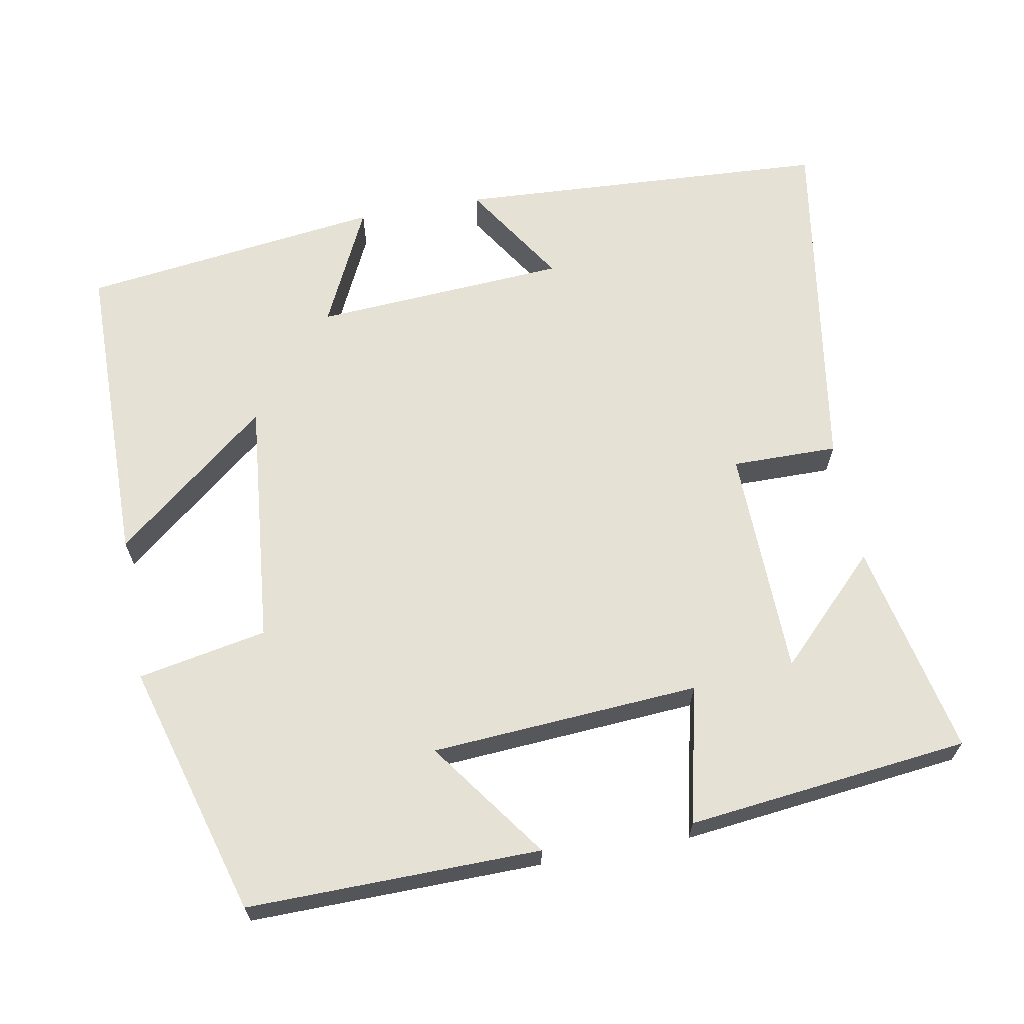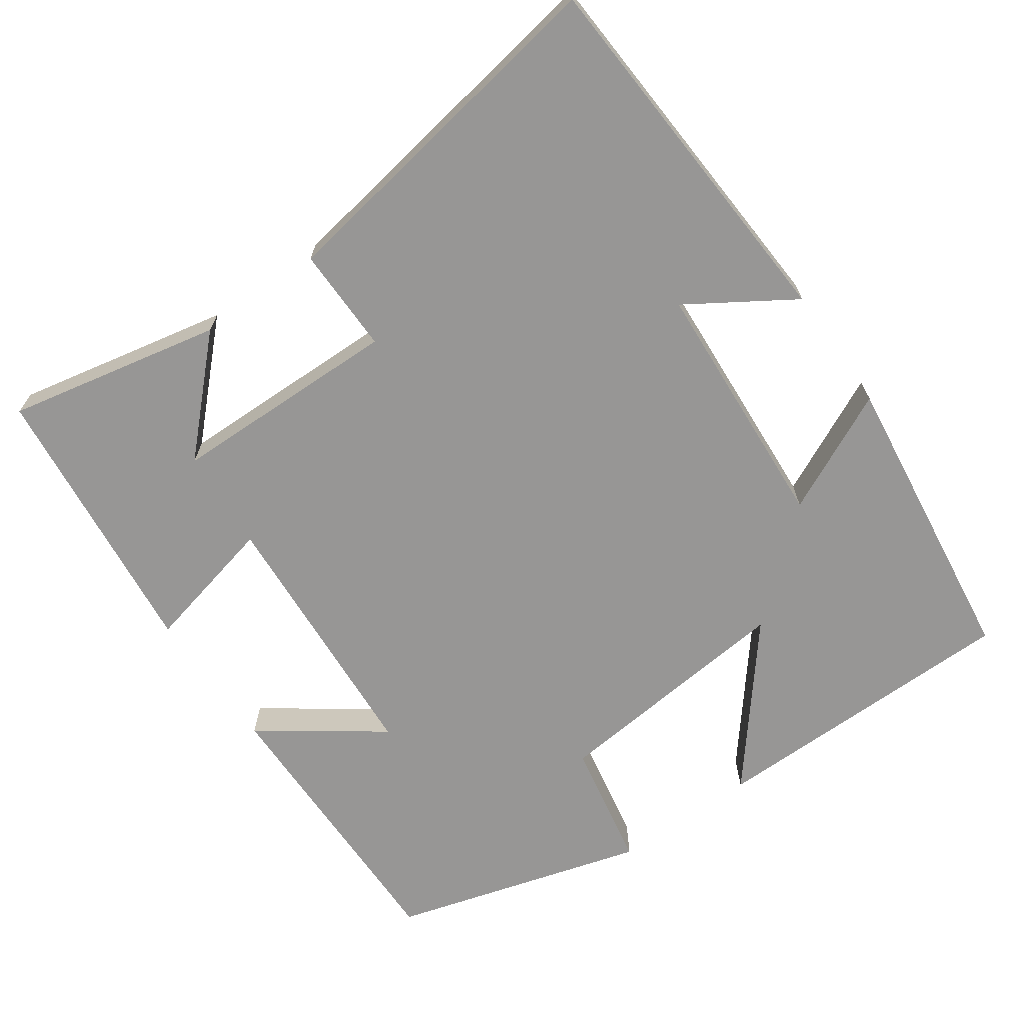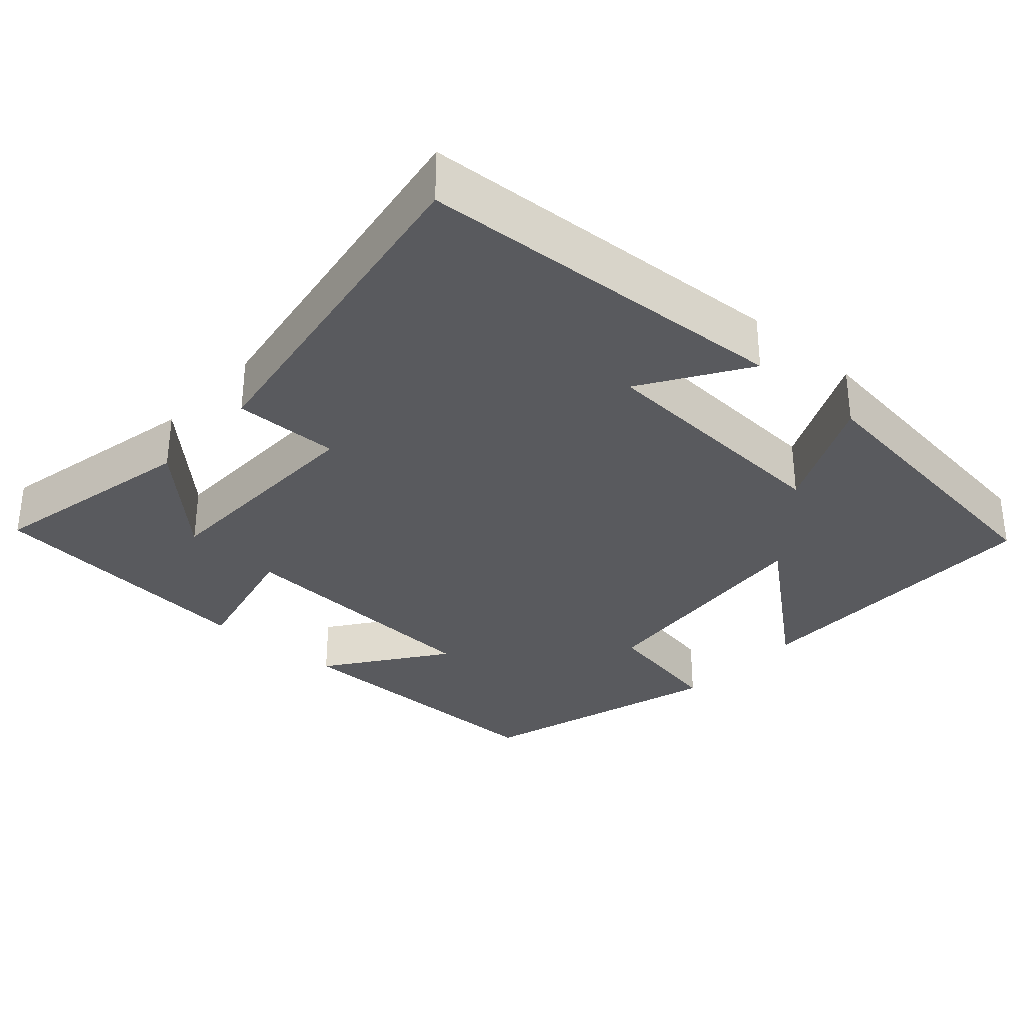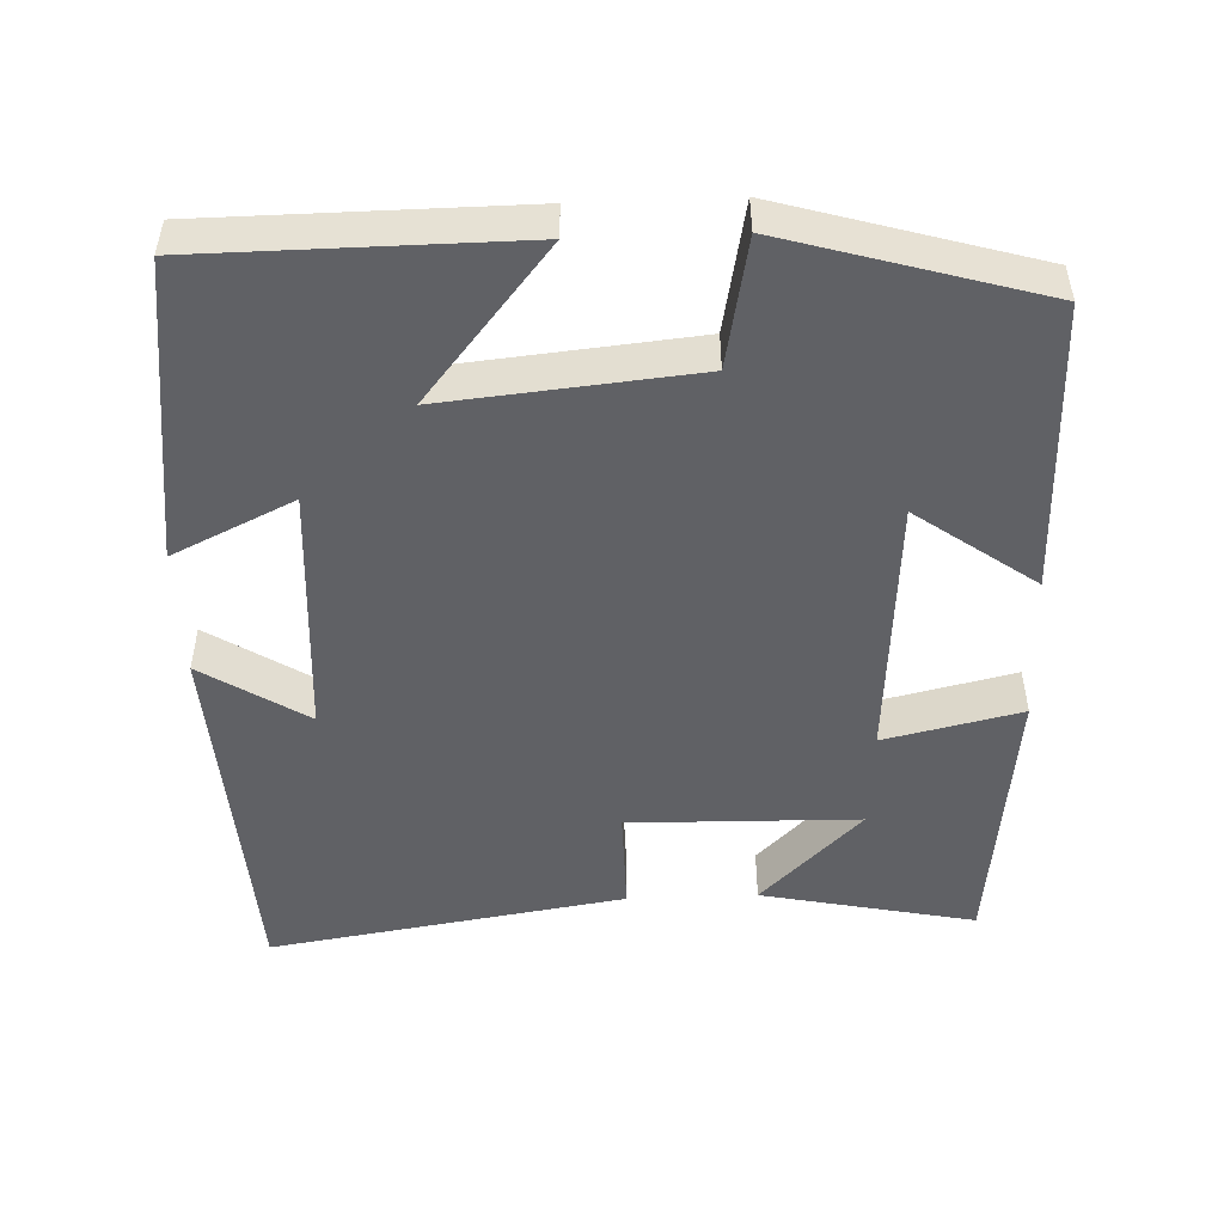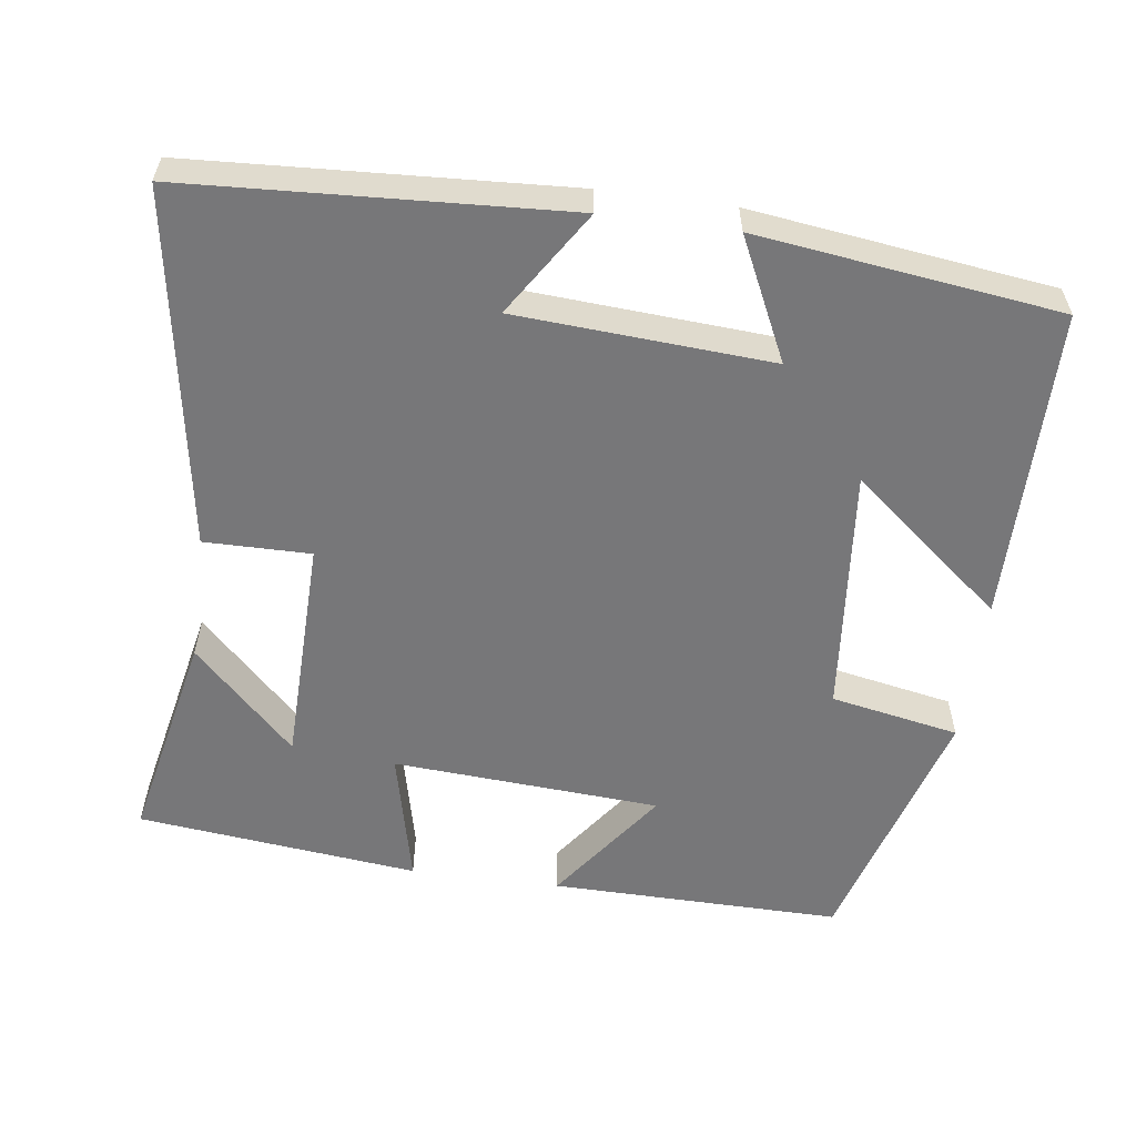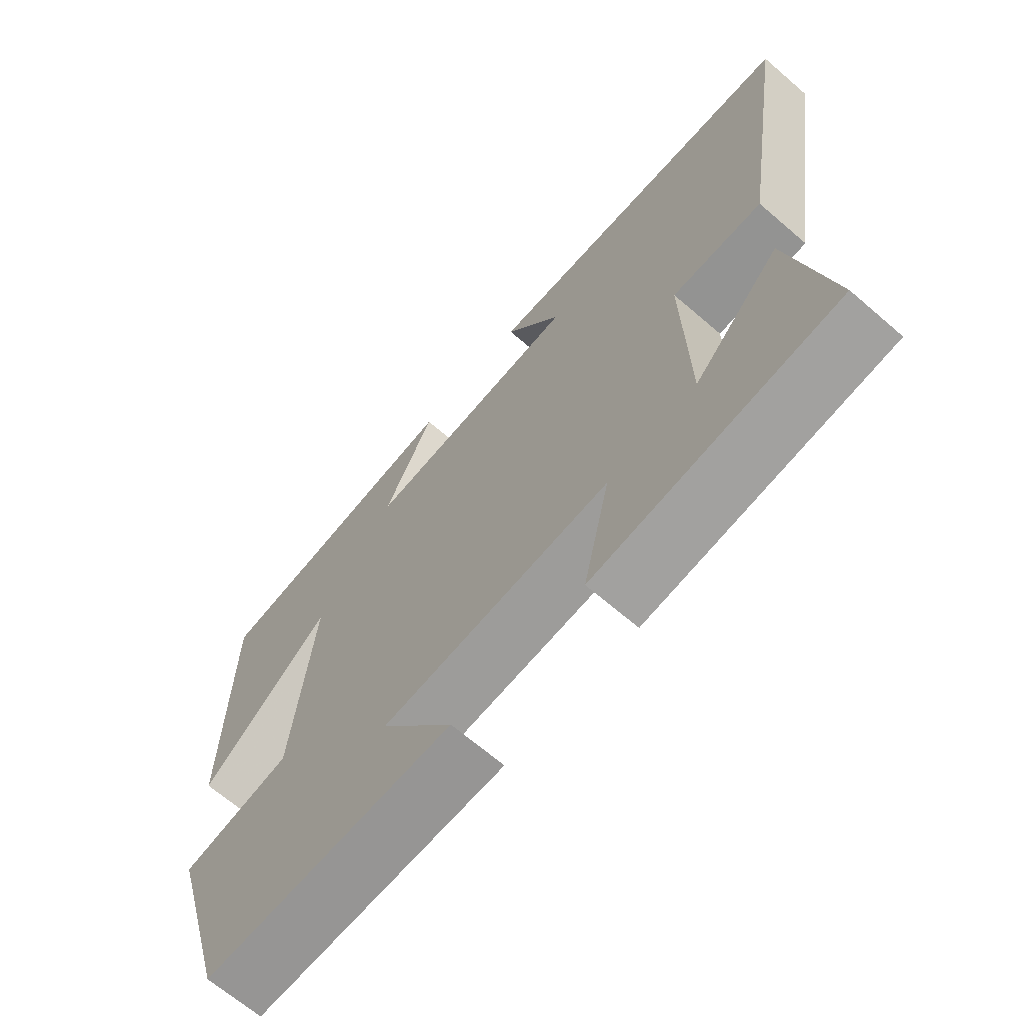
<metadata>
{"format":"obj","ext":"obj","renderer":"f3d","projection":"perspective","resolution":1024,"background":"white","views":[{"elev":65.1,"azim":169.6,"up":"+Y"},{"elev":-67.9,"azim":-54.7,"up":"+Y"},{"elev":-31.7,"azim":-41.8,"up":"+Y"},{"elev":-49.1,"azim":92.3,"up":"+Y"},{"elev":-57.2,"azim":-7.7,"up":"+Y"},{"elev":-67.0,"azim":-130.8,"up":"+Z"}]}
</metadata>
<code>
v -0.576 0.07 0.472
v -0.076 0.07 0.5
v -0.165 0.07 0.361
v 0.173 0.07 0.339
v 0.096 0.07 0.5
v 0.497 0.07 0.448
v 0.5 0.07 0.03
v 0.297 0.07 0.195
v 0.329 0.07 -0.135
v 0.5 0.07 -0.168
v 0.402 0.07 -0.505
v 0.014 0.07 -0.5
v 0.128 0.07 -0.342
v -0.228 0.07 -0.318
v -0.186 0.07 -0.5
v -0.56 0.07 -0.458
v -0.5 0.07 -0.173
v -0.365 0.07 -0.308
v -0.359 0.07 -0.002
v -0.5 0.07 -0.003
v -0.576 0 0.472
v -0.076 0 0.5
v -0.165 0 0.361
v 0.173 0 0.339
v 0.096 0 0.5
v 0.497 0 0.448
v 0.5 0 0.03
v 0.297 0 0.195
v 0.329 0 -0.135
v 0.5 0 -0.168
v 0.402 0 -0.505
v 0.014 0 -0.5
v 0.128 0 -0.342
v -0.228 0 -0.318
v -0.186 0 -0.5
v -0.56 0 -0.458
v -0.5 0 -0.173
v -0.365 0 -0.308
v -0.359 0 -0.002
v -0.5 0 -0.003
f 19 20 1
f 15 16 17 18
f 14 15 18 19
f 13 14 19
f 11 12 13
f 10 11 13
f 9 10 13
f 13 19 1
f 9 13 1
f 8 9 1
f 6 7 8
f 5 6 8
f 4 5 8
f 3 4 8
f 1 2 3
f 1 3 8
f 21 40 39
f 38 37 36 35
f 39 38 35 34
f 39 34 33
f 33 32 31
f 33 31 30
f 33 30 29
f 21 39 33
f 21 33 29
f 21 29 28
f 28 27 26
f 28 26 25
f 28 25 24
f 28 24 23
f 23 22 21
f 28 23 21
f 1 21 22 2
f 2 22 23 3
f 3 23 24 4
f 4 24 25 5
f 5 25 26 6
f 6 26 27 7
f 7 27 28 8
f 8 28 29 9
f 9 29 30 10
f 10 30 31 11
f 11 31 32 12
f 12 32 33 13
f 13 33 34 14
f 14 34 35 15
f 15 35 36 16
f 16 36 37 17
f 17 37 38 18
f 18 38 39 19
f 19 39 40 20
f 20 40 21 1

</code>
